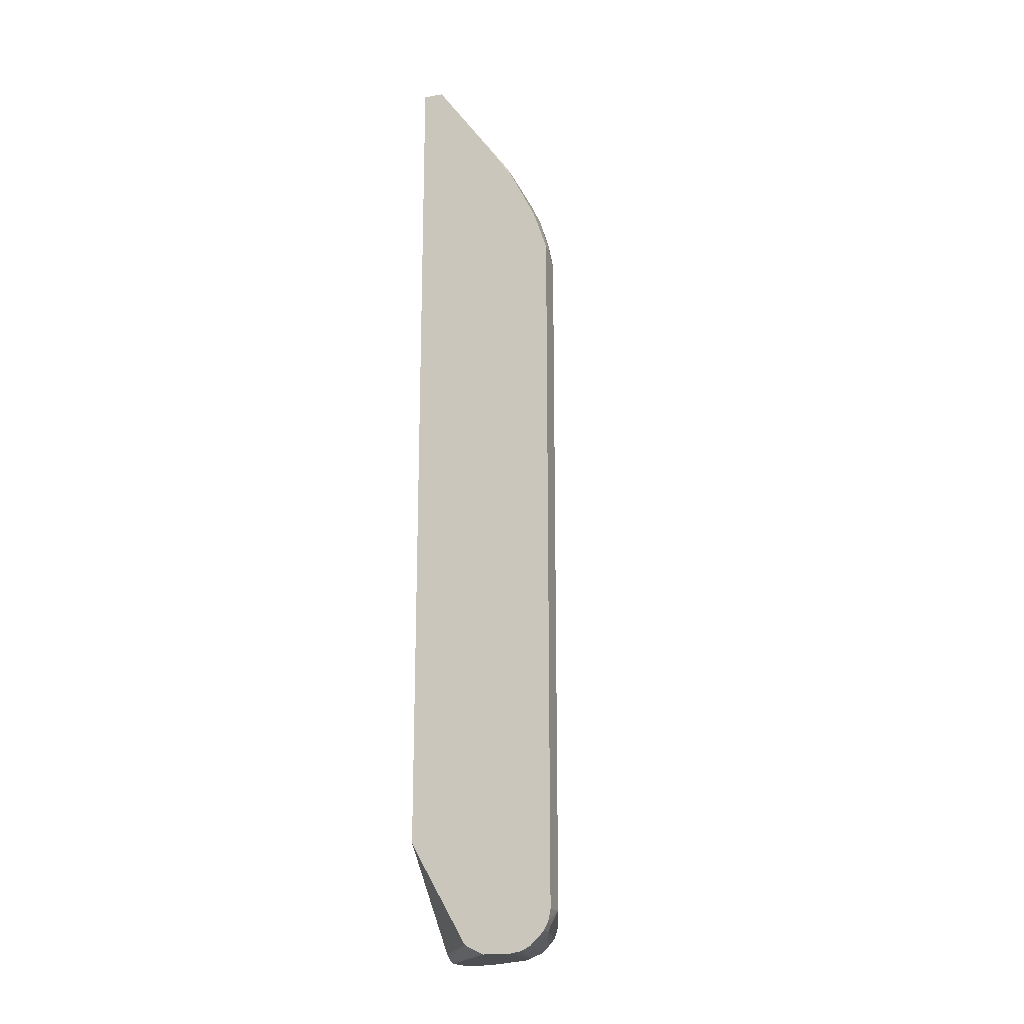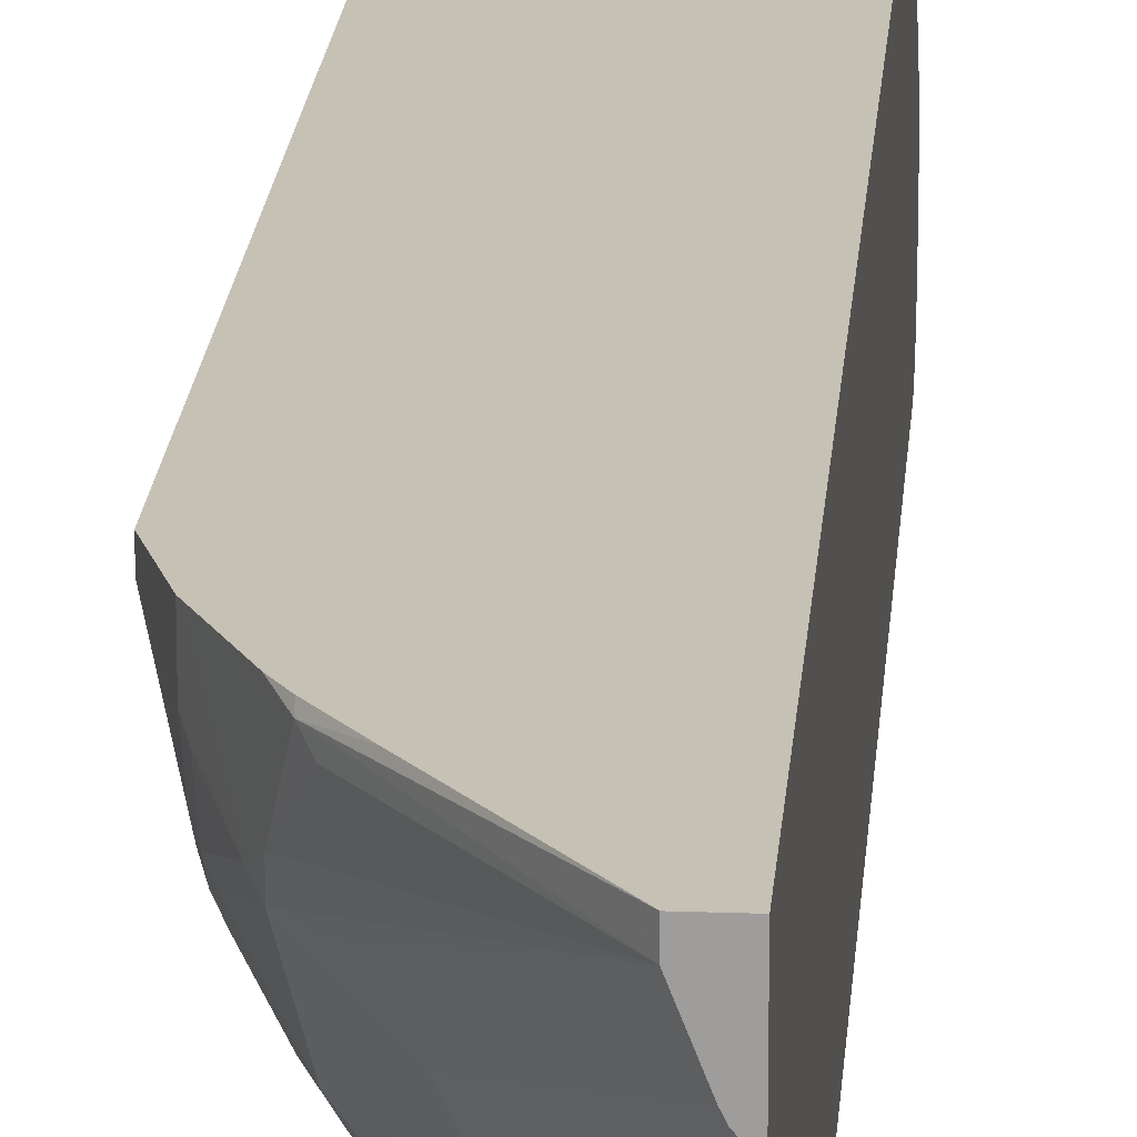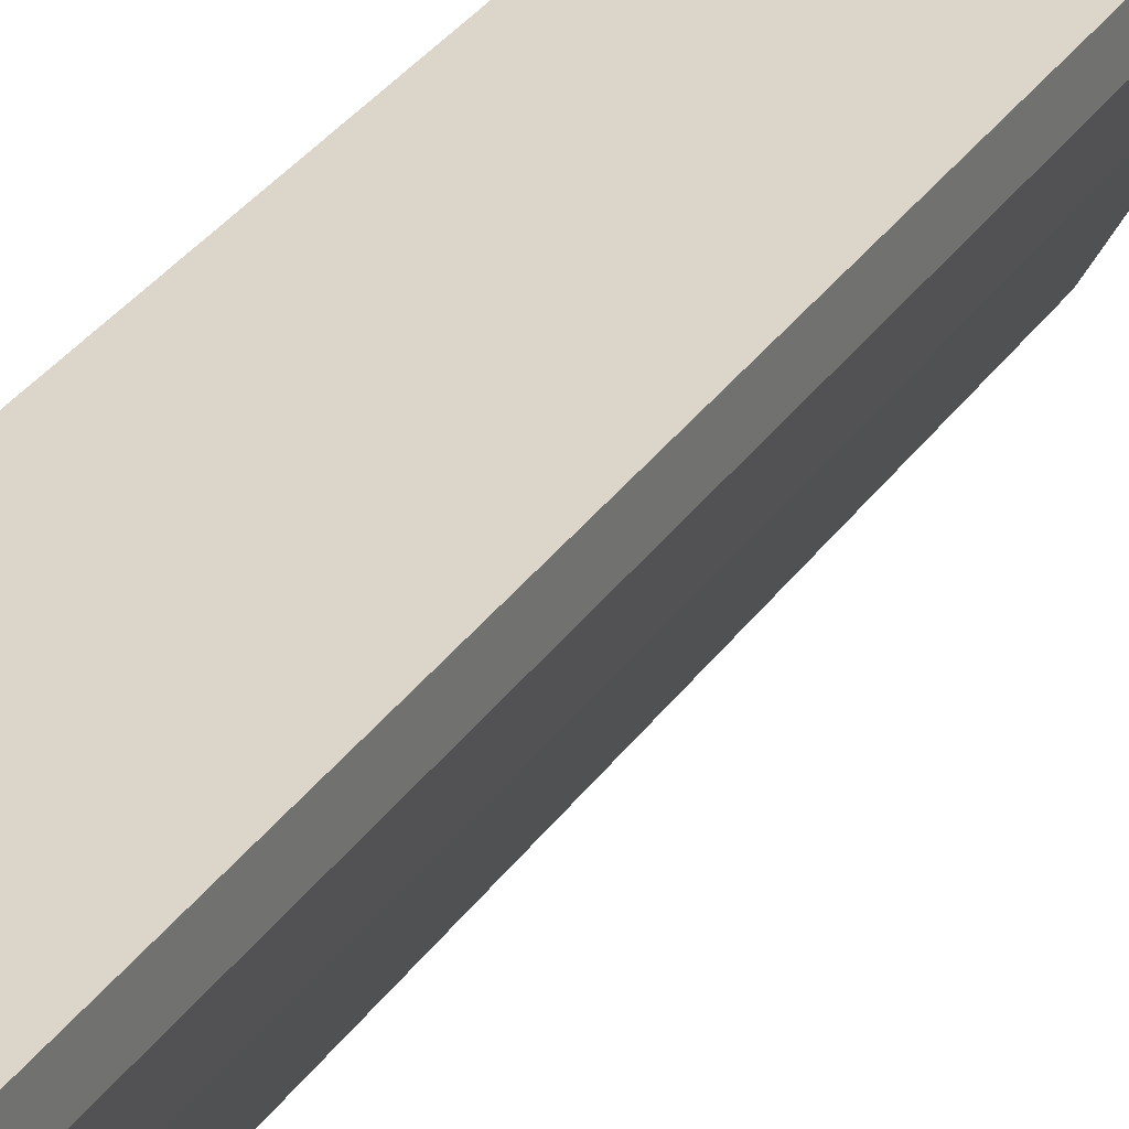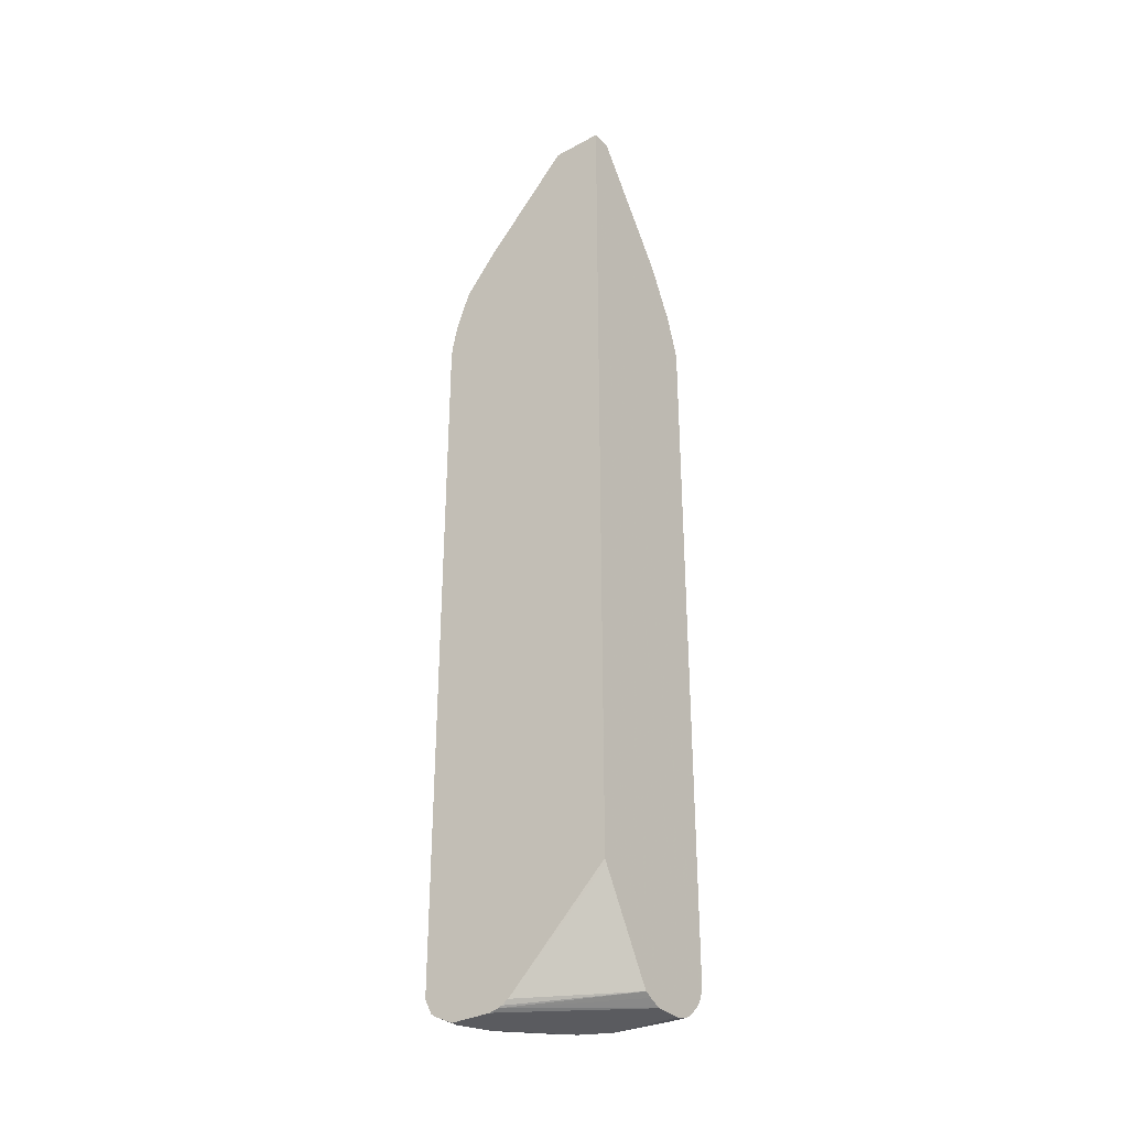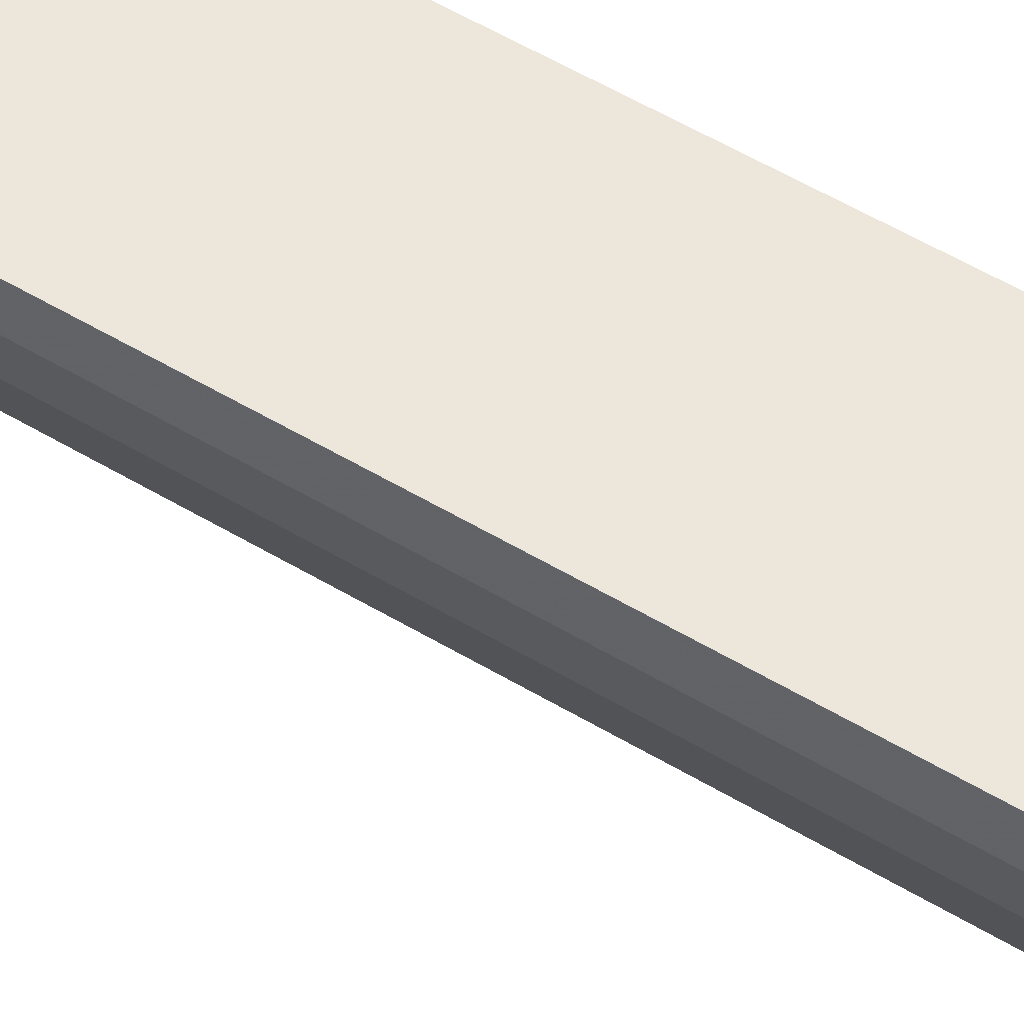
<metadata>
{"format":"obj","ext":"obj","renderer":"f3d","projection":"perspective","resolution":1024,"background":"white","views":[{"elev":-18.2,"azim":-161.1,"up":"+Z"},{"elev":18.7,"azim":4.2,"up":"+Y"},{"elev":30.0,"azim":-152.8,"up":"+Y"},{"elev":-32.9,"azim":126.6,"up":"+Z"},{"elev":51.9,"azim":-56.6,"up":"+Y"}]}
</metadata>
<code>
v -0.09229 -0.2285 0.1626
v -0.09229 -0.2259 0.1831
v -0.1221 -0.2238 0.1626
v -0.09229 -0.2285 -0.895
v -0.09229 -0.2214 0.2034
v -0.1246 -0.2187 0.1831
v -0.1492 -0.2102 0.1626
v -0.1323 -0.2187 -0.8849
v -0.1221 -0.2238 -0.8747
v -0.1119 -0.2187 -0.9052
v -0.09229 -0.2177 -0.9167
v -0.09229 -0.2187 0.2153
v -0.1043 -0.2187 0.2034
v -0.1246 -0.1983 0.2441
v -0.145 -0.1983 0.2237
v -0.1695 -0.1899 0.2034
v -0.1899 -0.1899 0.1423
v -0.1729 -0.1983 -0.8849
v -0.1424 -0.2111 -0.895
v -0.1323 -0.2085 -0.9052
v -0.1017 -0.2102 -0.9221
v -0.09229 -0.2102 -0.9221
v -0.09229 -0.201 0.2644
v -0.1043 -0.1983 0.2644
v -0.1068 -0.1933 0.2746
v -0.1475 -0.1933 0.2338
v -0.1882 -0.1526 0.2542
v -0.2102 -0.1492 0.2237
v -0.2102 -0.1695 0.1626
v -0.2306 -0.1492 0.1626
v -0.1899 -0.1899 -0.8747
v -0.1831 -0.1907 -0.895
v -0.1933 -0.178 -0.9052
v -0.1424 -0.1899 -0.9221
v -0.09229 -0.2029 -0.9259
v -0.1221 -0.1856 -0.9307
v -0.1017 -0.1831 -0.9358
v -0.09229 -0.1971 0.2745
v -0.09229 -0.1502 0.3333
v -0.1272 -0.1526 0.3153
v -0.1475 -0.1729 0.2746
v -0.2085 -0.1322 0.2542
v -0.1882 -0.1322 0.2746
v -0.2187 -0.1322 0.2338
v -0.2314 -0.122 0.2237
v -0.2517 -0.1017 0.2034
v -0.239 -0.1322 0.1729
v -0.2594 -0.09152 0.1932
v -0.2645 -0.08139 0.1831
v -0.2306 -0.1492 -0.8747
v -0.2102 -0.1695 -0.895
v -0.2034 -0.1653 -0.9104
v -0.1729 -0.1678 -0.9256
v -0.1628 -0.1653 -0.9307
v -0.09229 -0.1831 -0.9358
v -0.1424 -0.1627 -0.9358
v -0.09229 -0.01888 0.477
v -0.1272 -0.1322 0.3356
v -0.239 -0.09152 0.2542
v -0.2085 -0.1119 0.2746
v -0.1882 -0.07121 0.3356
v -0.2721 -0.06106 0.2034
v -0.2797 -0.05087 0.1932
v -0.2645 -0.08139 -0.895
v -0.2509 -0.1085 -0.895
v -0.2543 -0.09663 -0.9052
v -0.2136 -0.1576 -0.9052
v -0.2339 -0.1068 -0.9256
v -0.2136 -0.1271 -0.9256
v -0.1933 -0.1475 -0.9256
v -0.1831 -0.1449 -0.9307
v -0.09229 -0.122 -0.9358
v -0.2238 -0.08139 -0.9358
v -0.09229 0.0565 0.477
v -0.103 -0.006044 0.477
v -0.1475 -0.09152 0.3559
v -0.2721 -0.04069 0.2237
v -0.2085 -0.09152 0.295
v -0.2187 -0.07121 0.295
v -0.239 -0.03054 0.295
v -0.2517 -0.02036 0.2847
v -0.1984 -0.05087 0.3356
v -0.2797 -0.03054 0.2135
v -0.2848 -0.04069 0.1831
v -0.2848 -0.04069 -0.895
v -0.278 -0.05425 -0.895
v -0.2746 -0.05595 -0.9052
v -0.278 -0.04747 -0.9086
v -0.2577 -0.08815 -0.9086
v -0.2543 -0.06613 -0.9256
v -0.2373 -0.08815 -0.9289
v -0.2238 -0.1042 -0.9307
v -0.09229 -0.1096 -0.9326
v -0.2034 0.0565 -0.9358
v -0.2441 -0.04069 -0.9358
v -0.2577 -0.04747 -0.9289
v -0.1221 0.0565 0.477
v -0.09229 0.0565 -0.7744
v -0.106 -1.813e-05 0.477
v -0.2594 -0.01017 0.2746
v -0.2111 -0.04069 0.3254
v -0.2306 -0.02036 0.3118
v -0.1221 0.04068 0.477
v -0.2509 -1.813e-05 0.2915
v -0.2797 0.01016 0.2338
v -0.2848 0.02032 0.2237
v -0.2848 -0.02036 0.2034
v -0.3052 0.02032 0.1423
v -0.3052 0.02032 -0.8747
v -0.2984 0.01354 -0.8882
v -0.3 0.03812 -0.895
v -0.295 0.03558 -0.9052
v -0.2712 -0.03391 -0.9221
v -0.09229 -0.1036 -0.9301
v -0.1869 0.0565 -0.9275
v -0.1763 0.0565 -0.9221
v -0.2441 0.0565 -0.9358
v -0.2645 0.03812 -0.9307
v -0.2613 0.0565 -0.9322
v -0.2599 0.0565 -0.9326
v -0.2746 0.03558 -0.9256
v -0.2102 0.0565 0.3525
v -0.239 0.05084 0.3153
v -0.09229 -0.09328 -0.9238
v -0.09343 0.0565 -0.7768
v -0.2833 0.0565 0.2268
v -0.2314 0.04068 0.3254
v -0.2848 0.0565 0.2237
v -0.3052 0.04068 0.1626
v -0.3052 0.0565 -0.8747
v -0.302 0.0565 -0.8906
v -0.3017 0.0565 -0.8918
v -0.295 0.0565 -0.9052
v -0.2893 0.0565 -0.9109
v -0.09495 0.0565 -0.7798
v -0.2633 0.0565 -0.9312
v -0.2746 0.0565 -0.9256
v -0.239 0.0565 0.311
v -0.2509 0.0565 0.2915
v -0.2562 0.0565 0.281
v -0.3052 0.0565 0.1626
f 74 119 136
f 74 120 119
f 74 117 120
f 74 137 134
f 74 136 137
f 74 94 117
f 73 91 96
f 74 116 115
f 74 135 116
f 74 98 125
f 73 92 91
f 74 134 133
f 73 96 95
f 74 115 94
f 74 125 135
f 74 122 97
f 74 132 131
f 80 82 81
f 81 82 101
f 72 94 93
f 77 100 83
f 77 81 100
f 75 99 82
f 74 133 132
f 74 138 122
f 74 140 139
f 74 126 140
f 74 128 126
f 74 141 128
f 74 130 141
f 74 131 130
f 74 139 138
f 71 92 73
f 60 61 78
f 69 92 70
f 57 76 58
f 81 101 102
f 58 76 61
f 59 77 62
f 59 60 78
f 59 78 79
f 59 79 80
f 59 80 81
f 59 81 77
f 61 82 80
f 61 80 79
f 61 79 78
f 61 75 82
f 62 77 83
f 62 83 63
f 63 83 107
f 63 107 84
f 68 89 90
f 68 92 69
f 68 91 92
f 68 90 91
f 66 68 67
f 66 89 68
f 70 92 71
f 66 88 89
f 64 66 65
f 64 87 66
f 64 86 87
f 63 86 64
f 63 85 86
f 63 84 85
f 66 87 88
f 81 102 103
f 111 132 112
f 81 104 100
f 103 123 127
f 103 127 104
f 104 127 123
f 106 126 128
f 106 128 141
f 106 141 129
f 106 129 107
f 107 129 108
f 108 129 141
f 108 141 130
f 108 130 109
f 109 130 131
f 109 131 132
f 109 132 111
f 109 111 110
f 112 133 134
f 112 134 121
f 57 61 76
f 124 135 125
f 123 140 126
f 123 139 140
f 123 138 139
f 122 138 123
f 100 106 105
f 121 134 137
f 118 121 137
f 118 136 119
f 116 135 124
f 114 116 124
f 112 132 133
f 112 121 113
f 118 137 136
f 100 126 106
f 100 123 126
f 100 104 123
f 88 112 113
f 88 111 112
f 88 110 111
f 88 109 110
f 85 87 86
f 85 88 87
f 88 113 90
f 85 109 88
f 84 108 109
f 84 107 108
f 83 100 105
f 83 106 107
f 83 105 106
f 82 99 101
f 84 109 85
f 81 103 104
f 88 90 89
f 90 96 91
f 99 102 101
f 99 103 102
f 98 124 125
f 97 123 103
f 97 122 123
f 96 121 118
f 90 113 96
f 96 113 121
f 95 120 117
f 95 119 120
f 95 118 119
f 93 116 114
f 93 115 116
f 93 94 115
f 95 96 118
f 57 75 61
f 11 21 22
f 57 103 99
f 7 16 17
f 8 18 19
f 8 19 10
f 8 17 18
f 10 19 20
f 10 20 21
f 10 21 11
f 57 99 75
f 12 23 24
f 12 24 13
f 14 24 25
f 14 25 15
f 15 25 26
f 15 26 16
f 16 26 27
f 16 27 28
f 16 28 29
f 21 54 36
f 21 34 54
f 21 35 22
f 20 34 21
f 20 33 34
f 19 33 20
f 7 17 8
f 19 32 33
f 18 31 32
f 17 31 18
f 17 50 31
f 17 30 50
f 17 29 30
f 16 29 17
f 18 32 19
f 21 36 37
f 6 16 7
f 6 14 15
f 1 2 3
f 1 3 9
f 1 9 4
f 1 11 22
f 1 22 35
f 1 35 55
f 1 55 72
f 1 72 93
f 1 93 114
f 1 114 124
f 1 124 98
f 1 98 74
f 1 74 57
f 1 57 39
f 1 39 38
f 1 38 23
f 1 23 12
f 6 24 14
f 6 13 24
f 5 13 6
f 5 12 13
f 4 10 11
f 4 8 10
f 6 15 16
f 4 9 8
f 3 7 8
f 3 6 7
f 2 6 3
f 2 5 6
f 1 5 2
f 1 12 5
f 3 8 9
f 21 37 35
f 1 4 11
f 24 38 25
f 39 57 40
f 40 57 58
f 40 58 61
f 40 61 43
f 40 43 41
f 42 59 45
f 42 45 44
f 42 60 59
f 43 61 60
f 45 59 46
f 46 59 62
f 46 62 63
f 46 63 48
f 46 48 47
f 48 63 49
f 49 63 64
f 50 64 65
f 23 38 24
f 57 97 103
f 54 70 71
f 54 73 56
f 54 71 73
f 53 70 54
f 37 72 55
f 52 67 68
f 52 69 70
f 52 68 69
f 51 67 52
f 51 66 67
f 51 65 66
f 50 65 51
f 52 70 53
f 37 94 72
f 57 74 97
f 37 95 117
f 37 117 94
f 25 39 40
f 25 40 41
f 25 41 26
f 26 41 27
f 27 42 28
f 27 41 43
f 27 43 60
f 27 60 42
f 28 42 44
f 28 44 45
f 28 45 30
f 28 30 29
f 30 45 46
f 30 46 47
f 25 38 39
f 30 48 49
f 37 56 73
f 37 73 95
f 36 56 37
f 36 54 56
f 30 47 48
f 34 53 54
f 33 53 34
f 35 37 55
f 33 51 52
f 32 51 33
f 31 51 32
f 31 50 51
f 30 64 50
f 30 49 64
f 33 52 53

</code>
